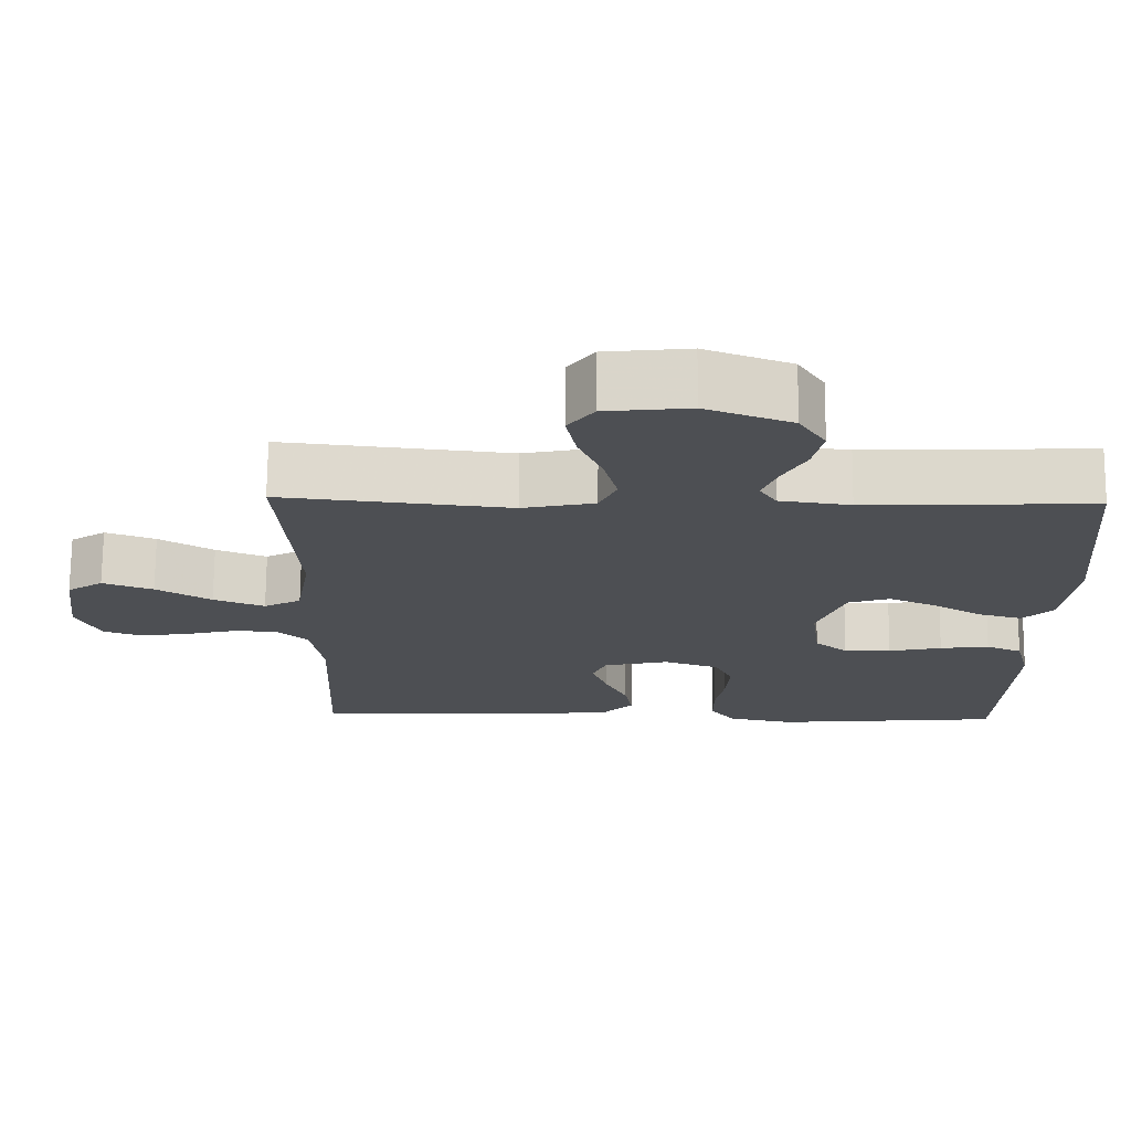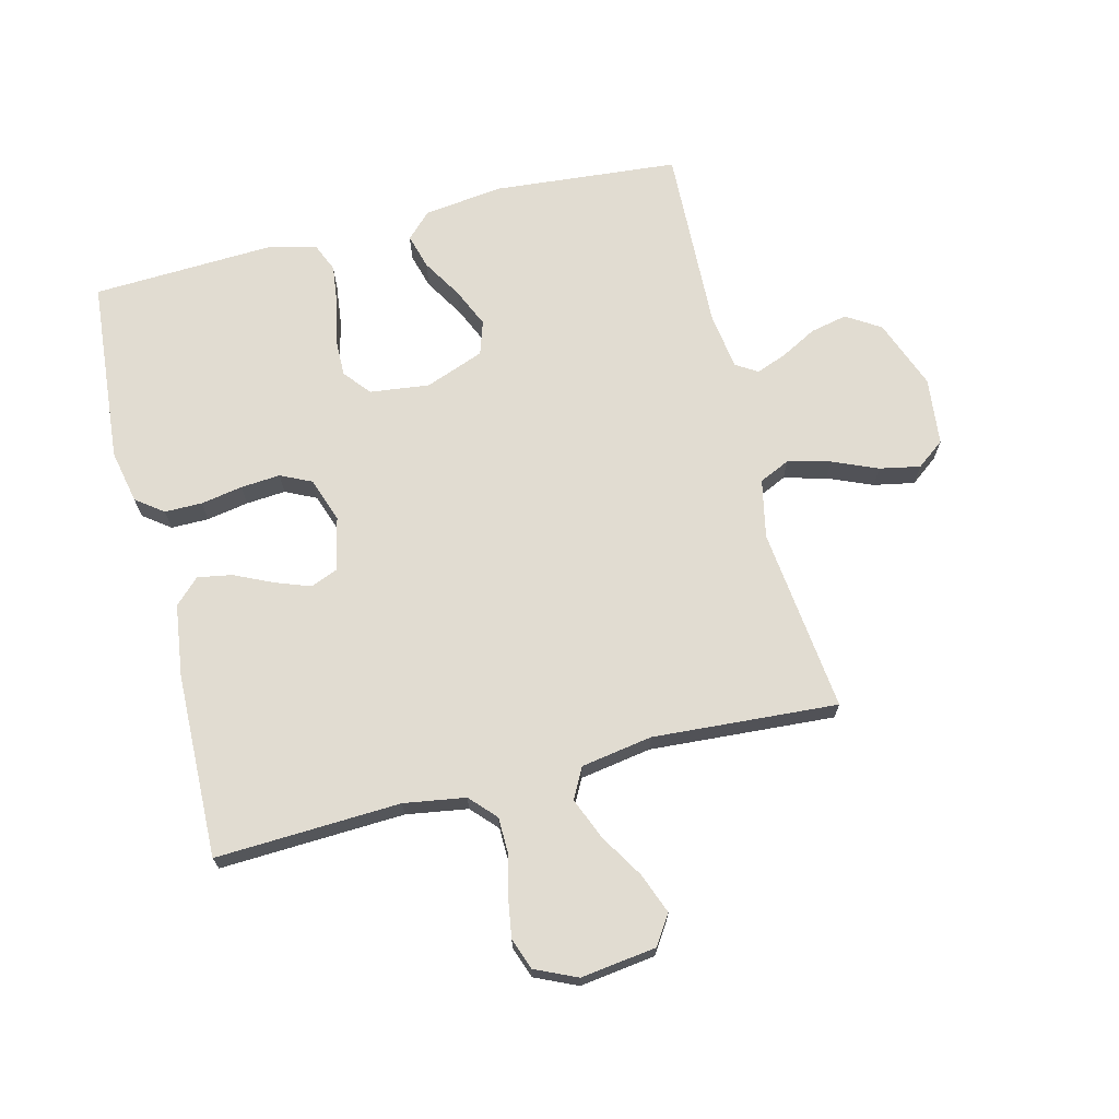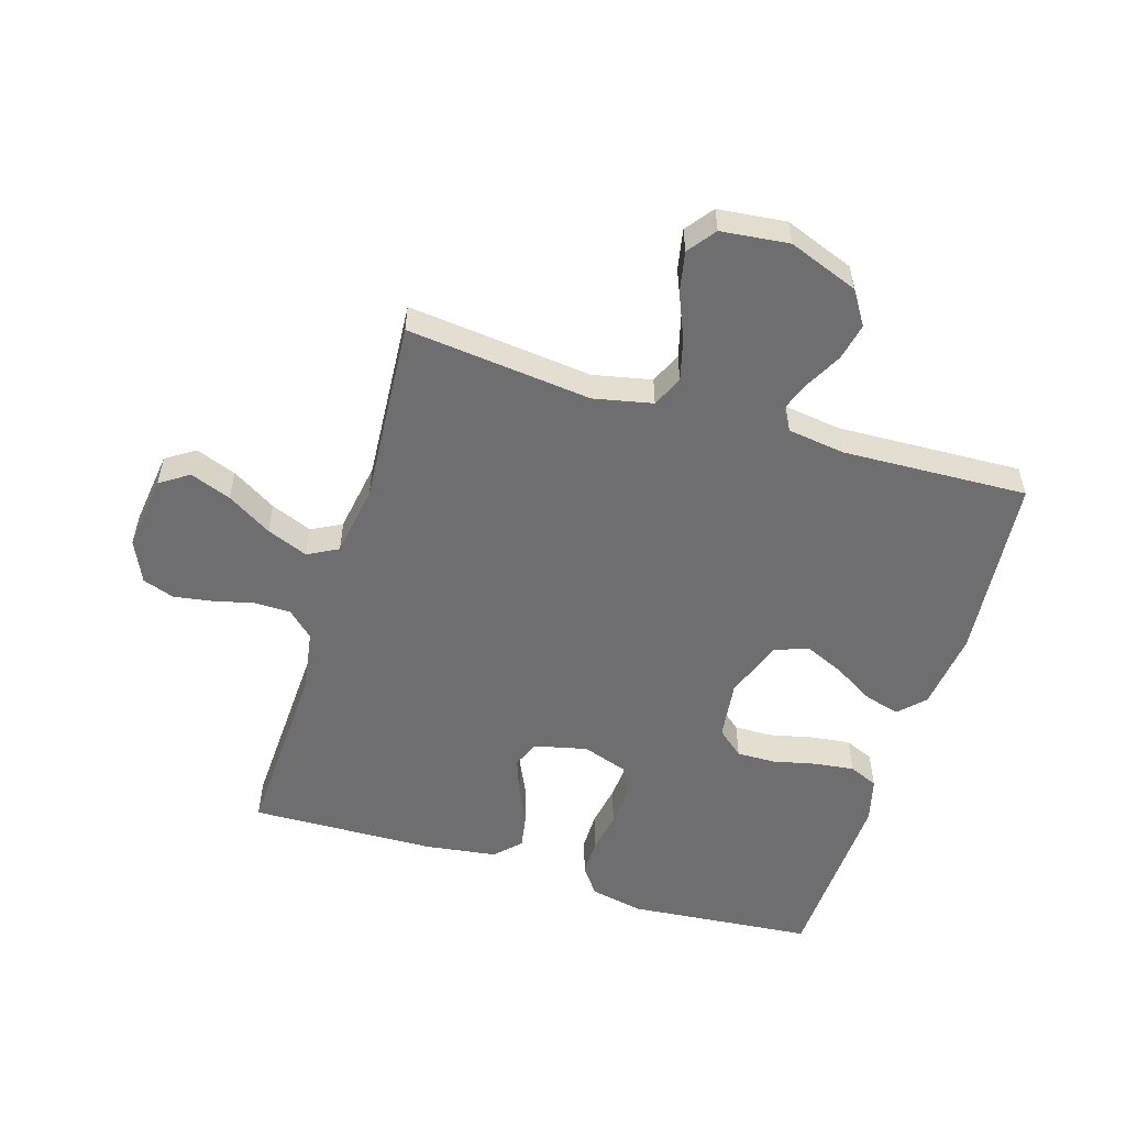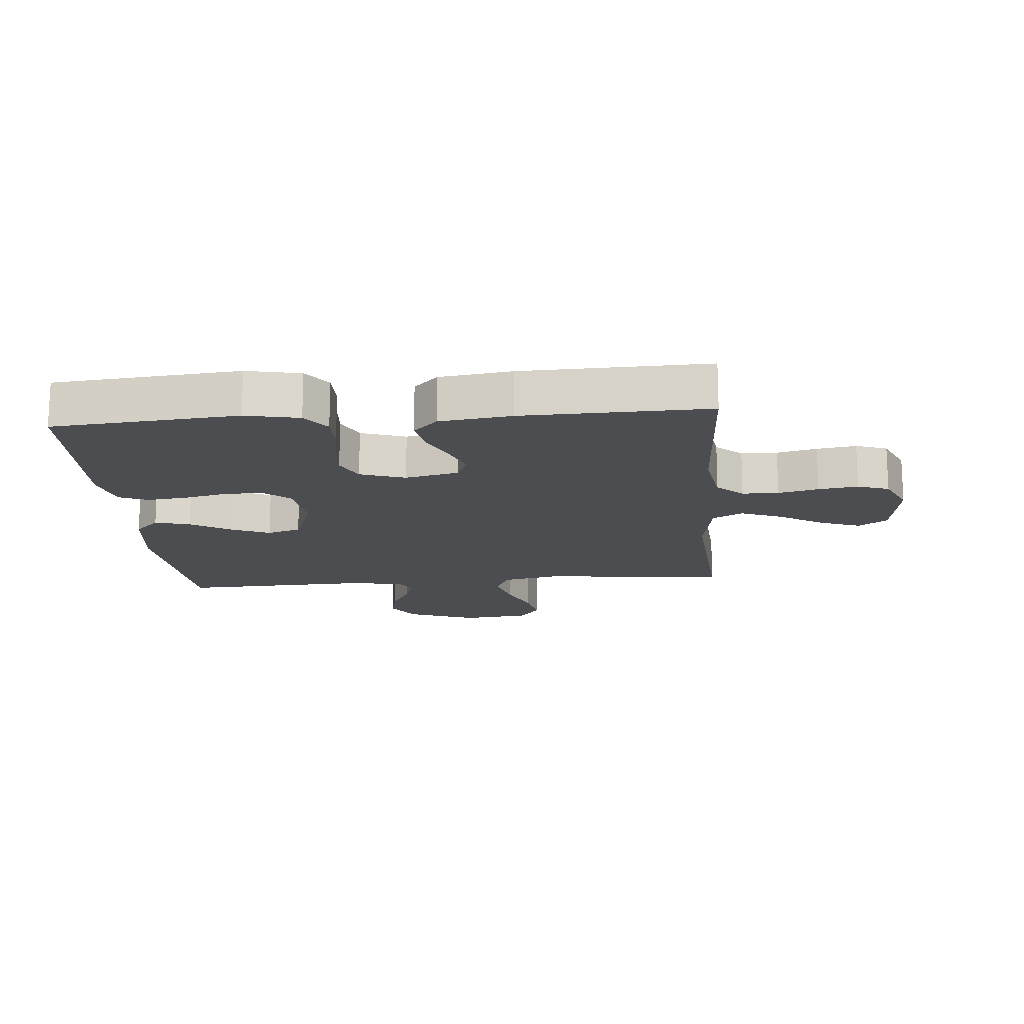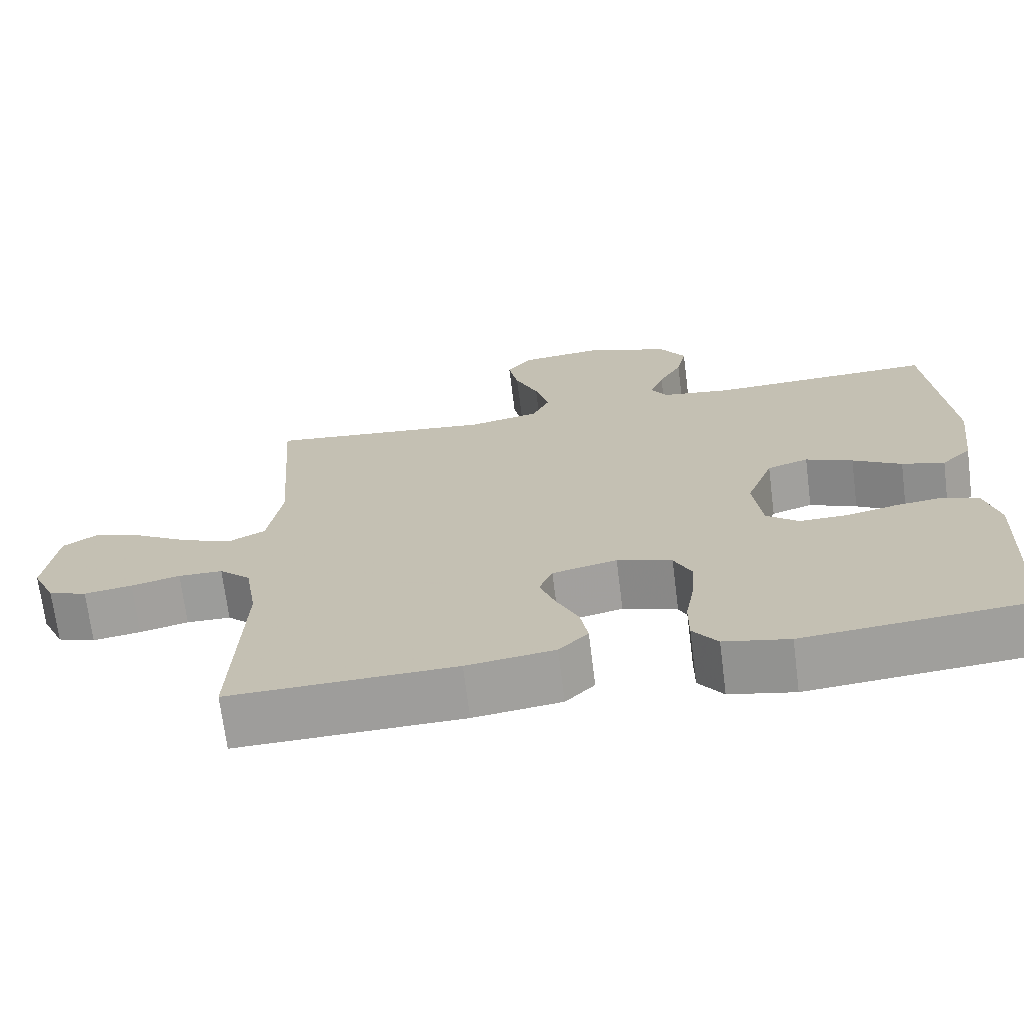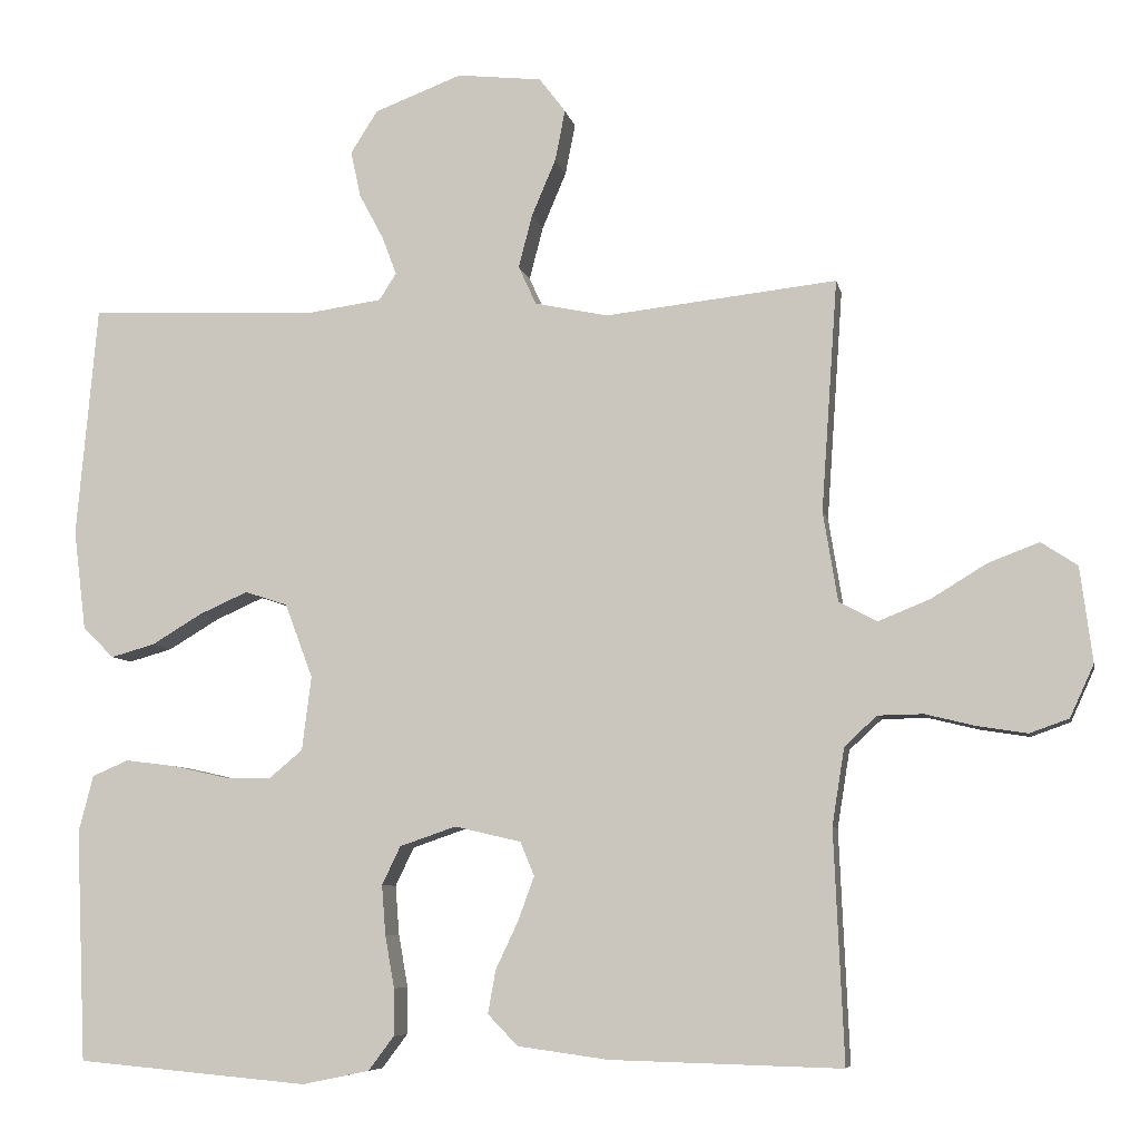
<metadata>
{"format":"obj","ext":"obj","renderer":"f3d","projection":"perspective","resolution":1024,"background":"white","views":[{"elev":72.0,"azim":0.5,"up":"+Z"},{"elev":69.3,"azim":-104.2,"up":"+Y"},{"elev":-54.4,"azim":-17.0,"up":"+Y"},{"elev":-16.1,"azim":-175.2,"up":"+Y"},{"elev":-70.2,"azim":7.2,"up":"+Z"},{"elev":-7.1,"azim":-168.9,"up":"+Z"}]}
</metadata>
<code>
v -0.5 0.07 0.5
v -0.2 0.07 0.467
v -0.105 0.07 0.487
v -0.082 0.07 0.537
v -0.1 0.07 0.606
v -0.131 0.07 0.679
v -0.144 0.07 0.745
v -0.11 0.07 0.79
v 0 0.07 0.802
v 0.113 0.07 0.759
v 0.148 0.07 0.704
v 0.135 0.07 0.644
v 0.104 0.07 0.586
v 0.085 0.07 0.536
v 0.107 0.07 0.501
v 0.2 0.07 0.488
v 0.5 0.07 0.5
v 0.527 0.07 0.2
v 0.511 0.07 0.071
v 0.471 0.07 0.031
v 0.414 0.07 0.047
v 0.349 0.07 0.086
v 0.286 0.07 0.114
v 0.231 0.07 0.096
v 0.195 0.07 0
v 0.207 0.07 -0.096
v 0.25 0.07 -0.132
v 0.312 0.07 -0.131
v 0.382 0.07 -0.115
v 0.447 0.07 -0.107
v 0.494 0.07 -0.127
v 0.513 0.07 -0.2
v 0.5 0.07 -0.5
v 0.2 0.07 -0.527
v 0.113 0.07 -0.509
v 0.08 0.07 -0.465
v 0.08 0.07 -0.404
v 0.092 0.07 -0.336
v 0.097 0.07 -0.272
v 0.073 0.07 -0.222
v 0 0.07 -0.197
v -0.086 0.07 -0.217
v -0.104 0.07 -0.261
v -0.083 0.07 -0.318
v -0.054 0.07 -0.38
v -0.044 0.07 -0.436
v -0.083 0.07 -0.476
v -0.2 0.07 -0.492
v -0.5 0.07 -0.5
v -0.487 0.07 -0.2
v -0.503 0.07 -0.1
v -0.545 0.07 -0.061
v -0.604 0.07 -0.06
v -0.669 0.07 -0.076
v -0.733 0.07 -0.086
v -0.784 0.07 -0.068
v -0.815 0.07 0
v -0.799 0.07 0.123
v -0.752 0.07 0.154
v -0.686 0.07 0.129
v -0.614 0.07 0.085
v -0.547 0.07 0.058
v -0.498 0.07 0.084
v -0.479 0.07 0.2
v -0.5 0 0.5
v -0.2 0 0.467
v -0.105 0 0.487
v -0.082 0 0.537
v -0.1 0 0.606
v -0.131 0 0.679
v -0.144 0 0.745
v -0.11 0 0.79
v 0 0 0.802
v 0.113 0 0.759
v 0.148 0 0.704
v 0.135 0 0.644
v 0.104 0 0.586
v 0.085 0 0.536
v 0.107 0 0.501
v 0.2 0 0.488
v 0.5 0 0.5
v 0.527 0 0.2
v 0.511 0 0.071
v 0.471 0 0.031
v 0.414 0 0.047
v 0.349 0 0.086
v 0.286 0 0.114
v 0.231 0 0.096
v 0.195 0 0
v 0.207 0 -0.096
v 0.25 0 -0.132
v 0.312 0 -0.131
v 0.382 0 -0.115
v 0.447 0 -0.107
v 0.494 0 -0.127
v 0.513 0 -0.2
v 0.5 0 -0.5
v 0.2 0 -0.527
v 0.113 0 -0.509
v 0.08 0 -0.465
v 0.08 0 -0.404
v 0.092 0 -0.336
v 0.097 0 -0.272
v 0.073 0 -0.222
v 0 0 -0.197
v -0.086 0 -0.217
v -0.104 0 -0.261
v -0.083 0 -0.318
v -0.054 0 -0.38
v -0.044 0 -0.436
v -0.083 0 -0.476
v -0.2 0 -0.492
v -0.5 0 -0.5
v -0.487 0 -0.2
v -0.503 0 -0.1
v -0.545 0 -0.061
v -0.604 0 -0.06
v -0.669 0 -0.076
v -0.733 0 -0.086
v -0.784 0 -0.068
v -0.815 0 0
v -0.799 0 0.123
v -0.752 0 0.154
v -0.686 0 0.129
v -0.614 0 0.085
v -0.547 0 0.058
v -0.498 0 0.084
v -0.479 0 0.2
f 58 59 60 61
f 58 61 62
f 57 58 62
f 56 57 62
f 53 54 55 56
f 53 56 62 63
f 47 48 49 50
f 47 50 51
f 44 45 46 47
f 43 44 47 51
f 42 43 51 52
f 35 36 37 38
f 35 38 39
f 34 35 39
f 33 34 39
f 32 33 39 40
f 28 29 30 31
f 28 31 32 40
f 19 20 21 22
f 19 22 23
f 16 17 18 19
f 15 16 19 23
f 14 15 23 24
f 10 11 12 13
f 10 13 14
f 9 10 14
f 8 9 14
f 5 6 7 8
f 4 5 8 14
f 3 4 14 24
f 64 1 2
f 63 64 2 3
f 52 53 63 3
f 41 42 52 3
f 27 28 40 41
f 26 27 41
f 25 26 41 3
f 3 24 25
f 125 124 123 122
f 126 125 122
f 126 122 121
f 126 121 120
f 120 119 118 117
f 127 126 120 117
f 114 113 112 111
f 115 114 111
f 111 110 109 108
f 115 111 108 107
f 116 115 107 106
f 102 101 100 99
f 103 102 99
f 103 99 98
f 103 98 97
f 104 103 97 96
f 95 94 93 92
f 104 96 95 92
f 86 85 84 83
f 87 86 83
f 83 82 81 80
f 87 83 80 79
f 88 87 79 78
f 77 76 75 74
f 78 77 74
f 78 74 73
f 78 73 72
f 72 71 70 69
f 78 72 69 68
f 88 78 68 67
f 66 65 128
f 67 66 128 127
f 67 127 117 116
f 67 116 106 105
f 105 104 92 91
f 105 91 90
f 67 105 90 89
f 89 88 67
f 1 65 66 2
f 2 66 67 3
f 3 67 68 4
f 4 68 69 5
f 5 69 70 6
f 6 70 71 7
f 7 71 72 8
f 8 72 73 9
f 9 73 74 10
f 10 74 75 11
f 11 75 76 12
f 12 76 77 13
f 13 77 78 14
f 14 78 79 15
f 15 79 80 16
f 16 80 81 17
f 17 81 82 18
f 18 82 83 19
f 19 83 84 20
f 20 84 85 21
f 21 85 86 22
f 22 86 87 23
f 23 87 88 24
f 24 88 89 25
f 25 89 90 26
f 26 90 91 27
f 27 91 92 28
f 28 92 93 29
f 29 93 94 30
f 30 94 95 31
f 31 95 96 32
f 32 96 97 33
f 33 97 98 34
f 34 98 99 35
f 35 99 100 36
f 36 100 101 37
f 37 101 102 38
f 38 102 103 39
f 39 103 104 40
f 40 104 105 41
f 41 105 106 42
f 42 106 107 43
f 43 107 108 44
f 44 108 109 45
f 45 109 110 46
f 46 110 111 47
f 47 111 112 48
f 48 112 113 49
f 49 113 114 50
f 50 114 115 51
f 51 115 116 52
f 52 116 117 53
f 53 117 118 54
f 54 118 119 55
f 55 119 120 56
f 56 120 121 57
f 57 121 122 58
f 58 122 123 59
f 59 123 124 60
f 60 124 125 61
f 61 125 126 62
f 62 126 127 63
f 63 127 128 64
f 64 128 65 1

</code>
